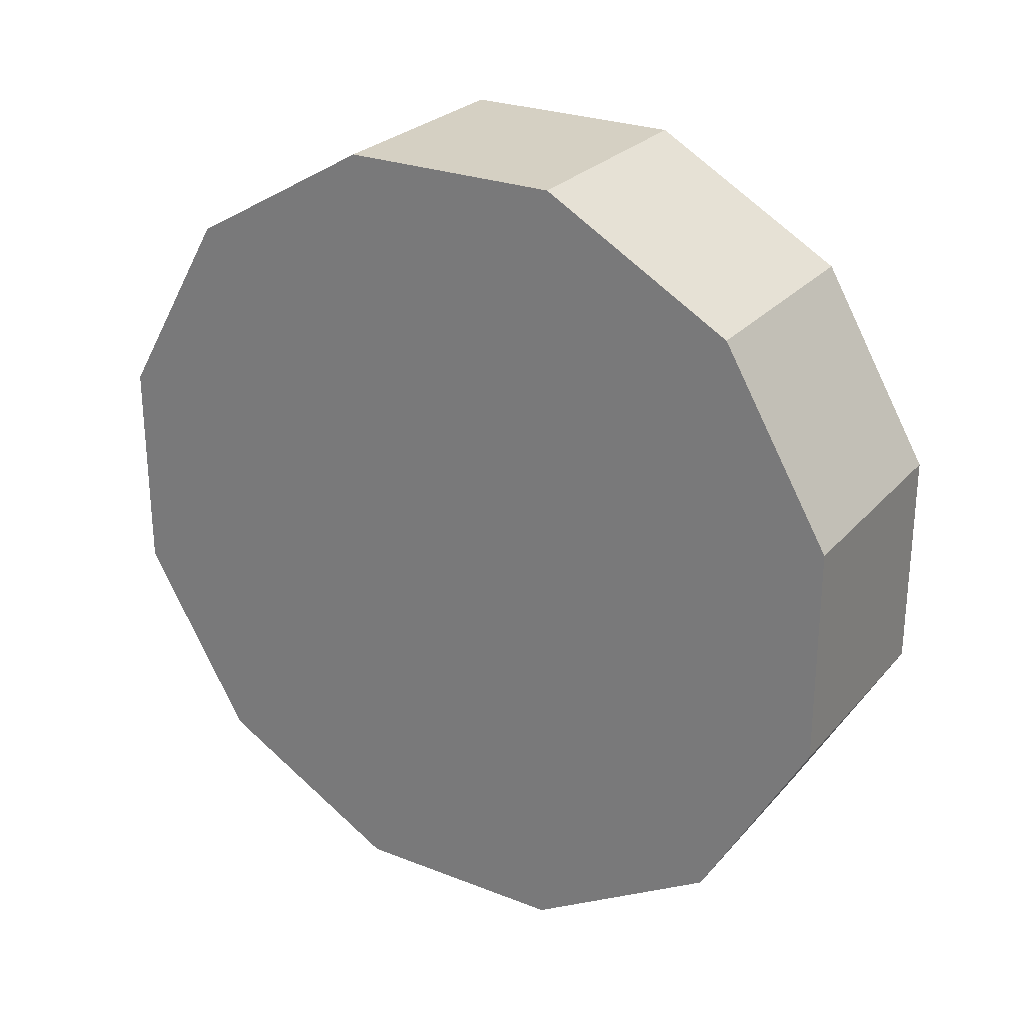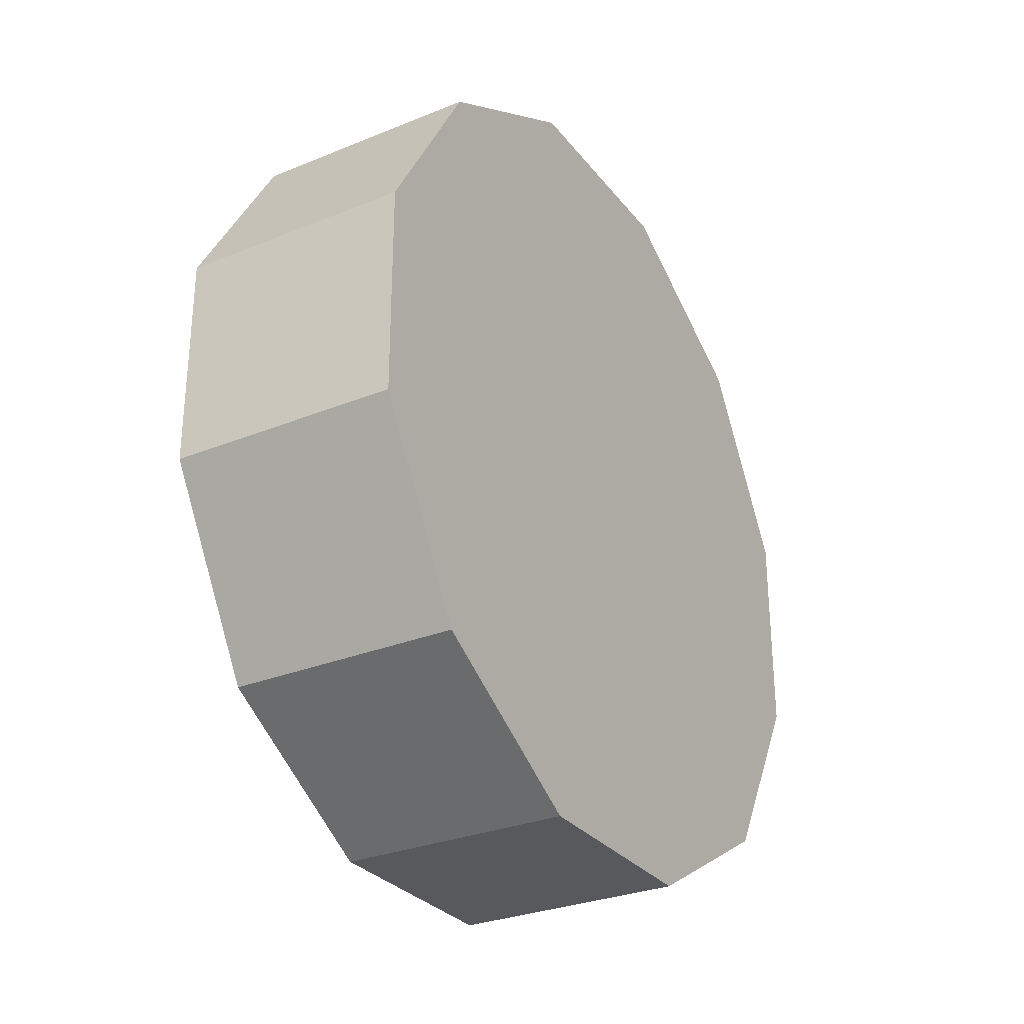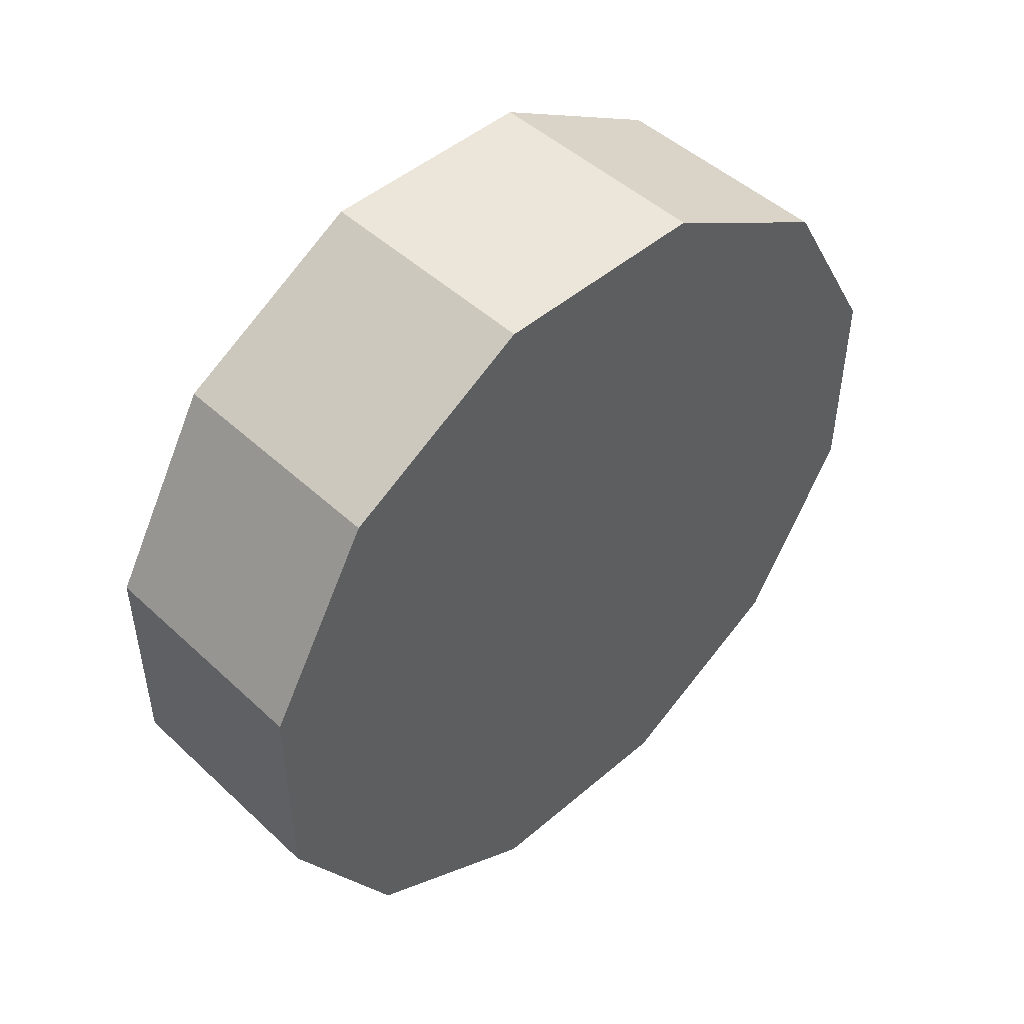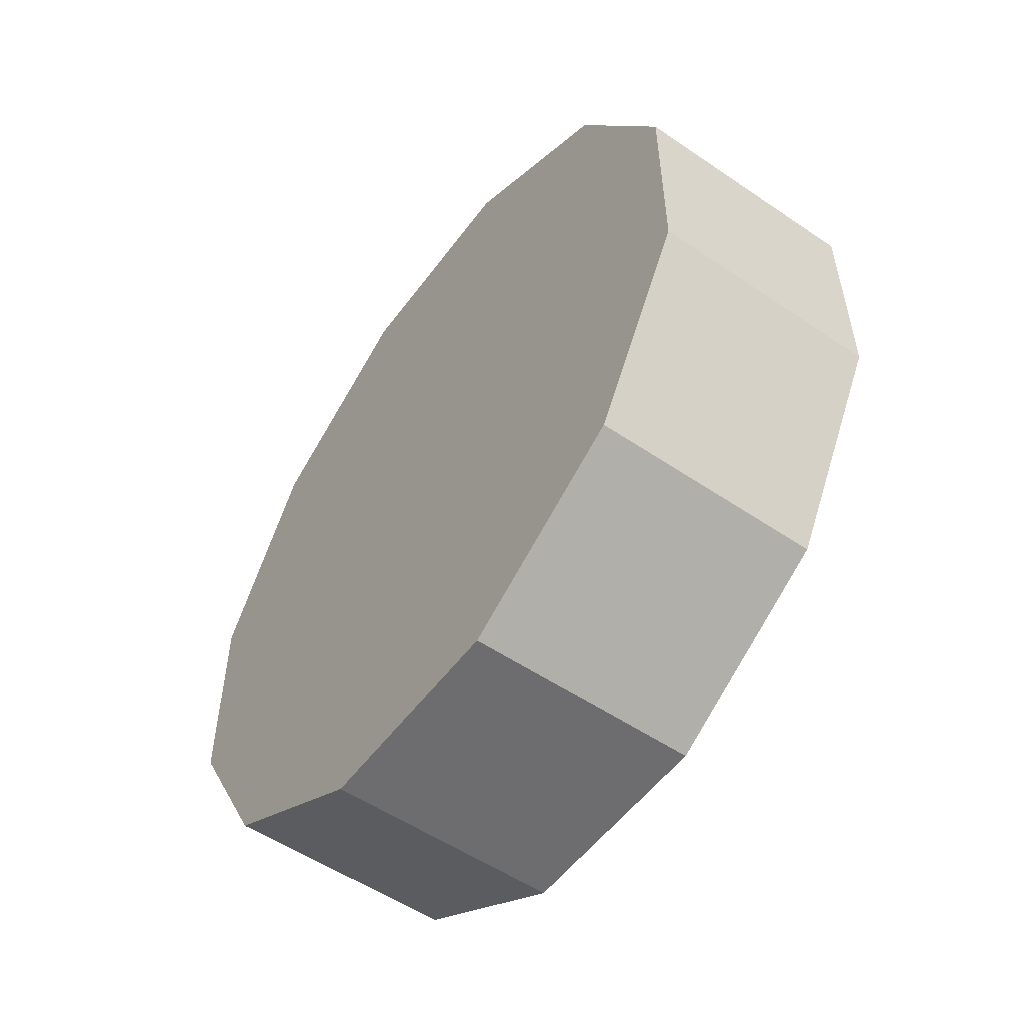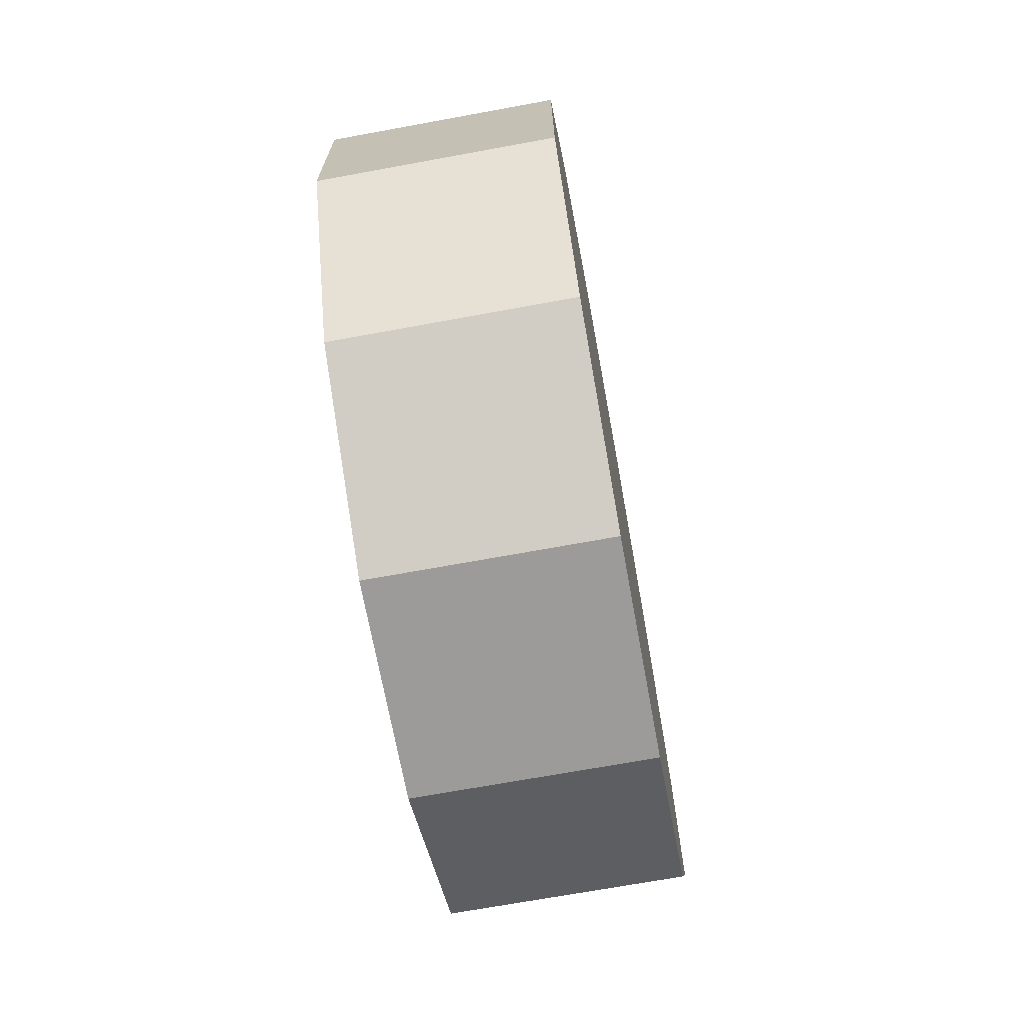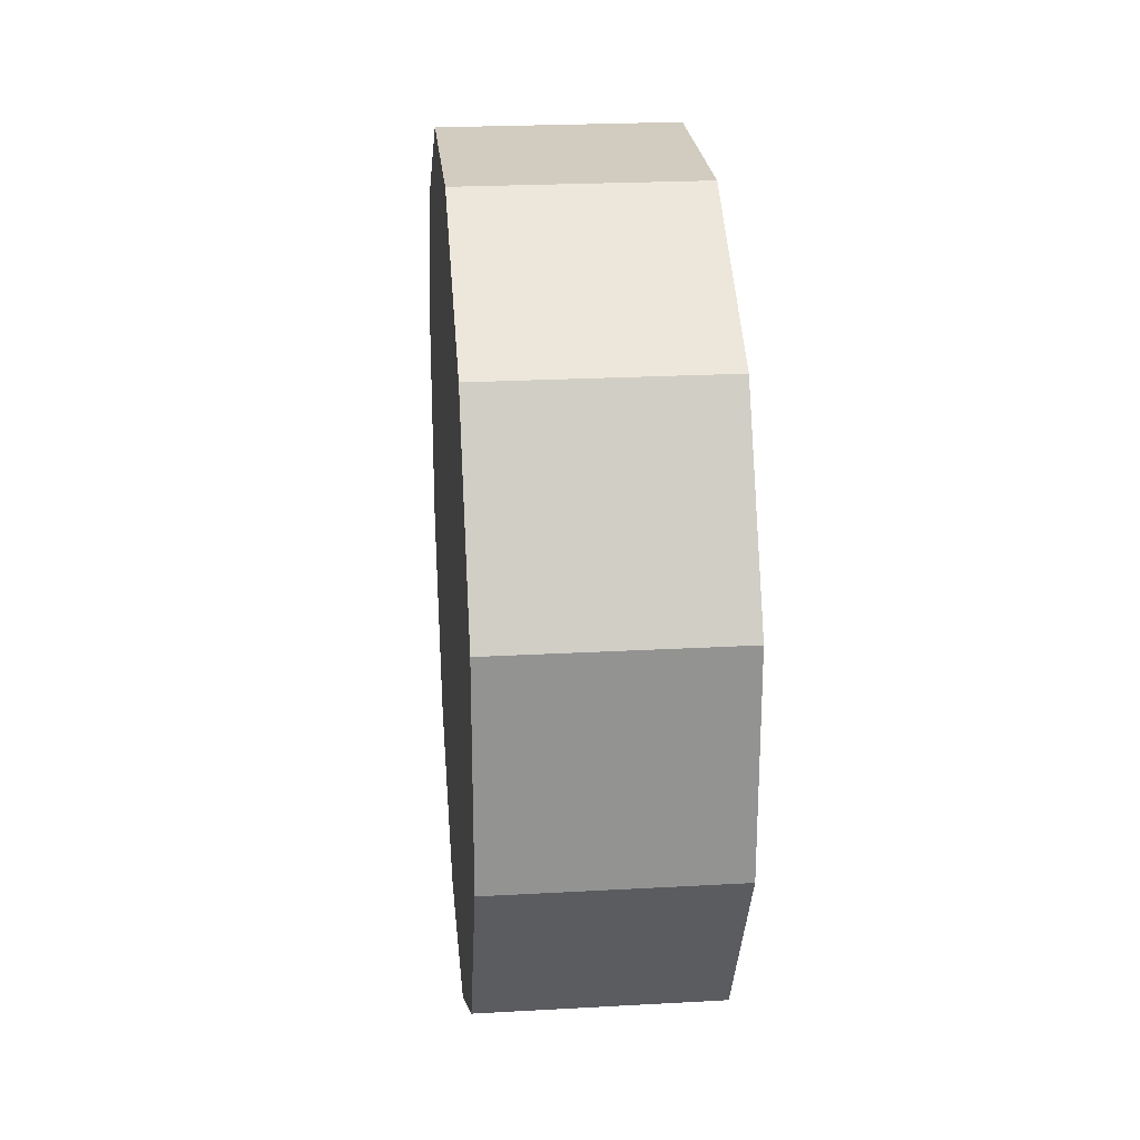
<metadata>
{"format":"obj","ext":"obj","renderer":"f3d","projection":"perspective","resolution":1024,"background":"white","views":[{"elev":26.3,"azim":-58.5,"up":"+Y"},{"elev":-29.7,"azim":30.8,"up":"+Z"},{"elev":47.7,"azim":-133.9,"up":"+Y"},{"elev":-54.1,"azim":144.2,"up":"+Z"},{"elev":-69.7,"azim":-169.6,"up":"+Y"},{"elev":23.8,"azim":-5.3,"up":"+Z"}]}
</metadata>
<code>
v 0.1515 0.5307 0.1422
v -0.1515 0.5307 0.1422
v -0.1515 0.3885 0.3885
v 0.1515 0.3885 0.3885
v 0.1515 0.3885 0.3885
v -0.1515 0.3885 0.3885
v -0.1515 0.1422 0.5307
v 0.1515 0.1422 0.5307
v 0.1515 0.1422 0.5307
v -0.1515 0.1422 0.5307
v -0.1515 -0.1422 0.5307
v 0.1515 -0.1422 0.5307
v 0.1515 -0.1422 0.5307
v -0.1515 -0.1422 0.5307
v -0.1515 -0.3885 0.3885
v 0.1515 -0.3885 0.3885
v 0.1515 -0.3885 0.3885
v -0.1515 -0.3885 0.3885
v -0.1515 -0.5307 0.1422
v 0.1515 -0.5307 0.1422
v 0.1515 -0.5307 0.1422
v -0.1515 -0.5307 0.1422
v -0.1515 -0.5307 -0.1422
v 0.1515 -0.5307 -0.1422
v 0.1515 -0.5307 -0.1422
v -0.1515 -0.5307 -0.1422
v -0.1515 -0.3885 -0.3885
v 0.1515 -0.3885 -0.3885
v 0.1515 -0.3885 -0.3885
v -0.1515 -0.3885 -0.3885
v -0.1515 -0.1422 -0.5307
v 0.1515 -0.1422 -0.5307
v 0.1515 -0.1422 -0.5307
v -0.1515 -0.1422 -0.5307
v -0.1515 0.1422 -0.5307
v 0.1515 0.1422 -0.5307
v 0.1515 0.1422 -0.5307
v -0.1515 0.1422 -0.5307
v -0.1515 0.3885 -0.3885
v 0.1515 0.3885 -0.3885
v 0.1515 0.3885 -0.3885
v -0.1515 0.3885 -0.3885
v -0.1515 0.5307 -0.1422
v 0.1515 0.5307 -0.1422
v 0.1515 0.5307 -0.1422
v -0.1515 0.5307 -0.1422
v -0.1515 0.5307 0.1422
v 0.1515 0.5307 0.1422
v -0.1515 0.5307 0.1422
v -0.1515 -7.339e-07 -5.245e-06
v -0.1515 0.3885 0.3885
v -0.1515 0.5307 -0.1422
v -0.1515 -7.339e-07 -5.245e-06
v -0.1515 -7.339e-07 -5.245e-06
v -0.1515 0.1422 0.5307
v -0.1515 0.3885 -0.3885
v -0.1515 -7.339e-07 -5.245e-06
v -0.1515 -7.339e-07 -5.245e-06
v -0.1515 -0.1422 0.5307
v -0.1515 0.1422 -0.5307
v -0.1515 -7.339e-07 -5.245e-06
v -0.1515 -7.339e-07 -5.245e-06
v -0.1515 -0.3885 0.3885
v -0.1515 -0.1422 -0.5307
v -0.1515 -7.339e-07 -5.245e-06
v -0.1515 -7.339e-07 -5.245e-06
v -0.1515 -0.5307 0.1422
v -0.1515 -0.3885 -0.3885
v -0.1515 -7.339e-07 -5.245e-06
v -0.1515 -7.339e-07 -5.245e-06
v -0.1515 -0.5307 -0.1422
v -0.1515 -7.339e-07 -5.245e-06
v 0.1515 0.3885 0.3885
v 0.1515 0.1422 0.5307
v 0.1515 0.5307 0.1422
v 0.1515 -0.1422 0.5307
v 0.1515 -0.3885 0.3885
v 0.1515 -0.5307 0.1422
v 0.1515 -0.5307 -0.1422
v 0.1515 -0.3885 -0.3885
v 0.1515 -0.1422 -0.5307
v 0.1515 0.1422 -0.5307
v 0.1515 0.3885 -0.3885
v 0.1515 0.5307 -0.1422
f 2 3 1
f 3 4 1
f 6 7 5
f 7 8 5
f 10 11 9
f 11 12 9
f 14 15 13
f 15 16 13
f 18 19 17
f 19 20 17
f 22 23 21
f 23 24 21
f 26 27 25
f 27 28 25
f 30 31 29
f 31 32 29
f 34 35 33
f 35 36 33
f 38 39 37
f 39 40 37
f 42 43 41
f 43 44 41
f 46 47 45
f 47 48 45
f 50 51 49
f 53 49 52
f 54 55 51
f 57 52 56
f 58 59 55
f 61 56 60
f 62 63 59
f 65 60 64
f 66 67 63
f 69 64 68
f 70 71 67
f 72 68 71
f 74 75 73
f 76 75 74
f 77 75 76
f 78 75 77
f 79 75 78
f 80 75 79
f 81 75 80
f 82 75 81
f 83 75 82
f 84 75 83

</code>
